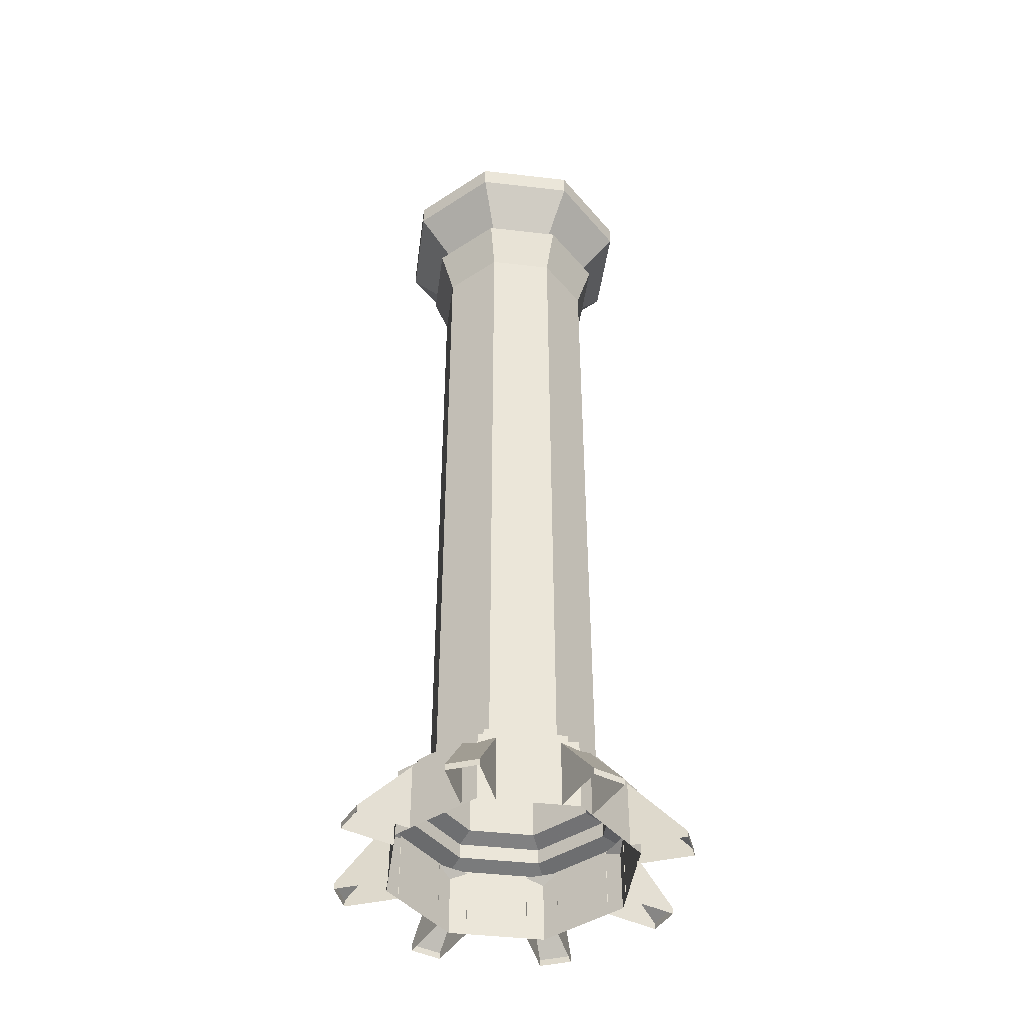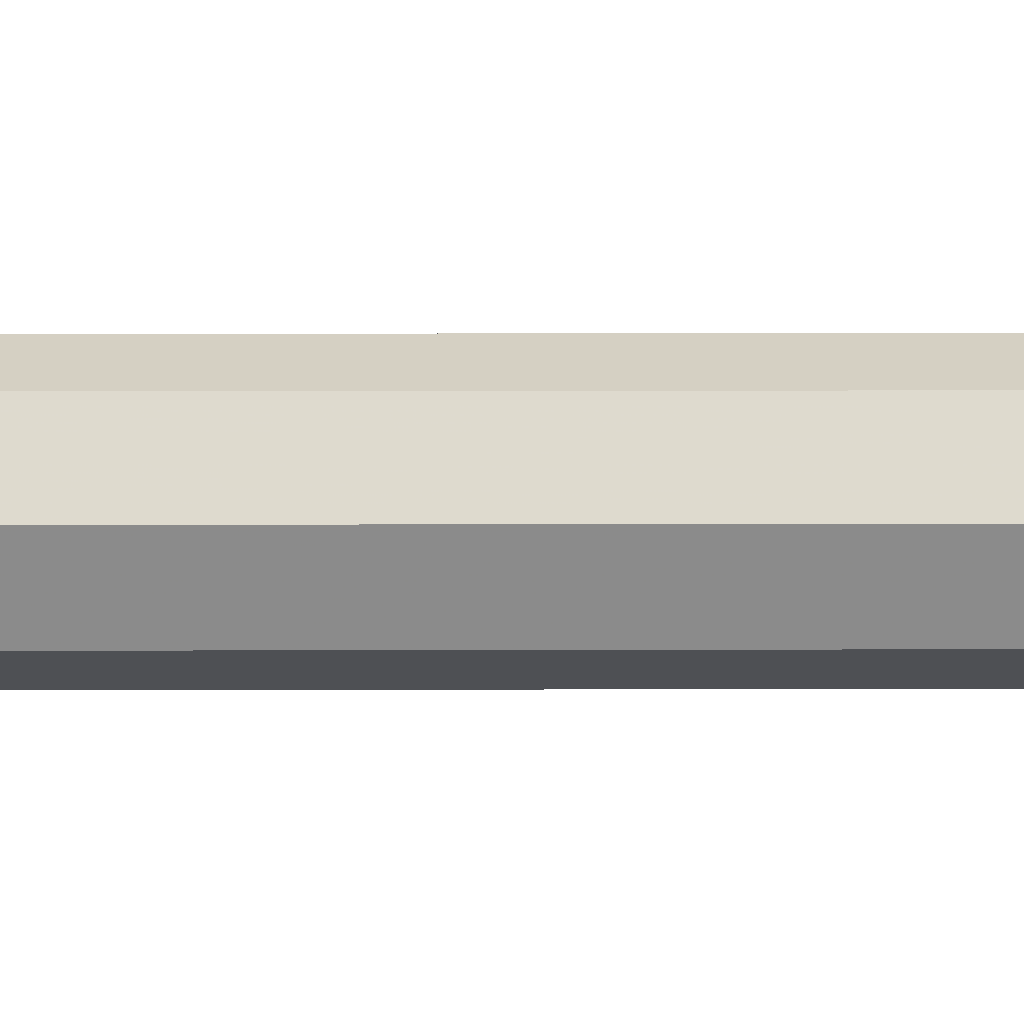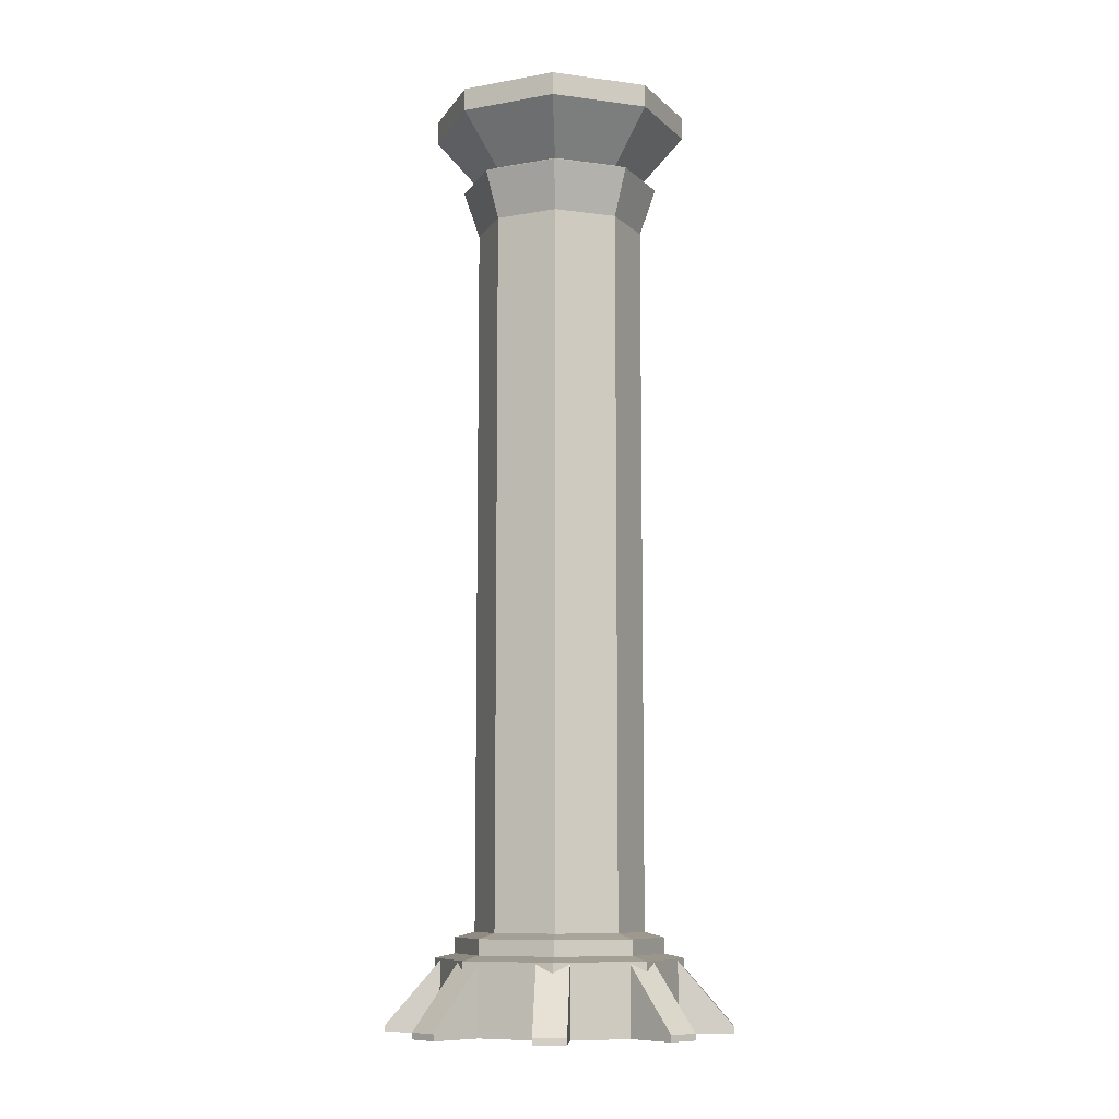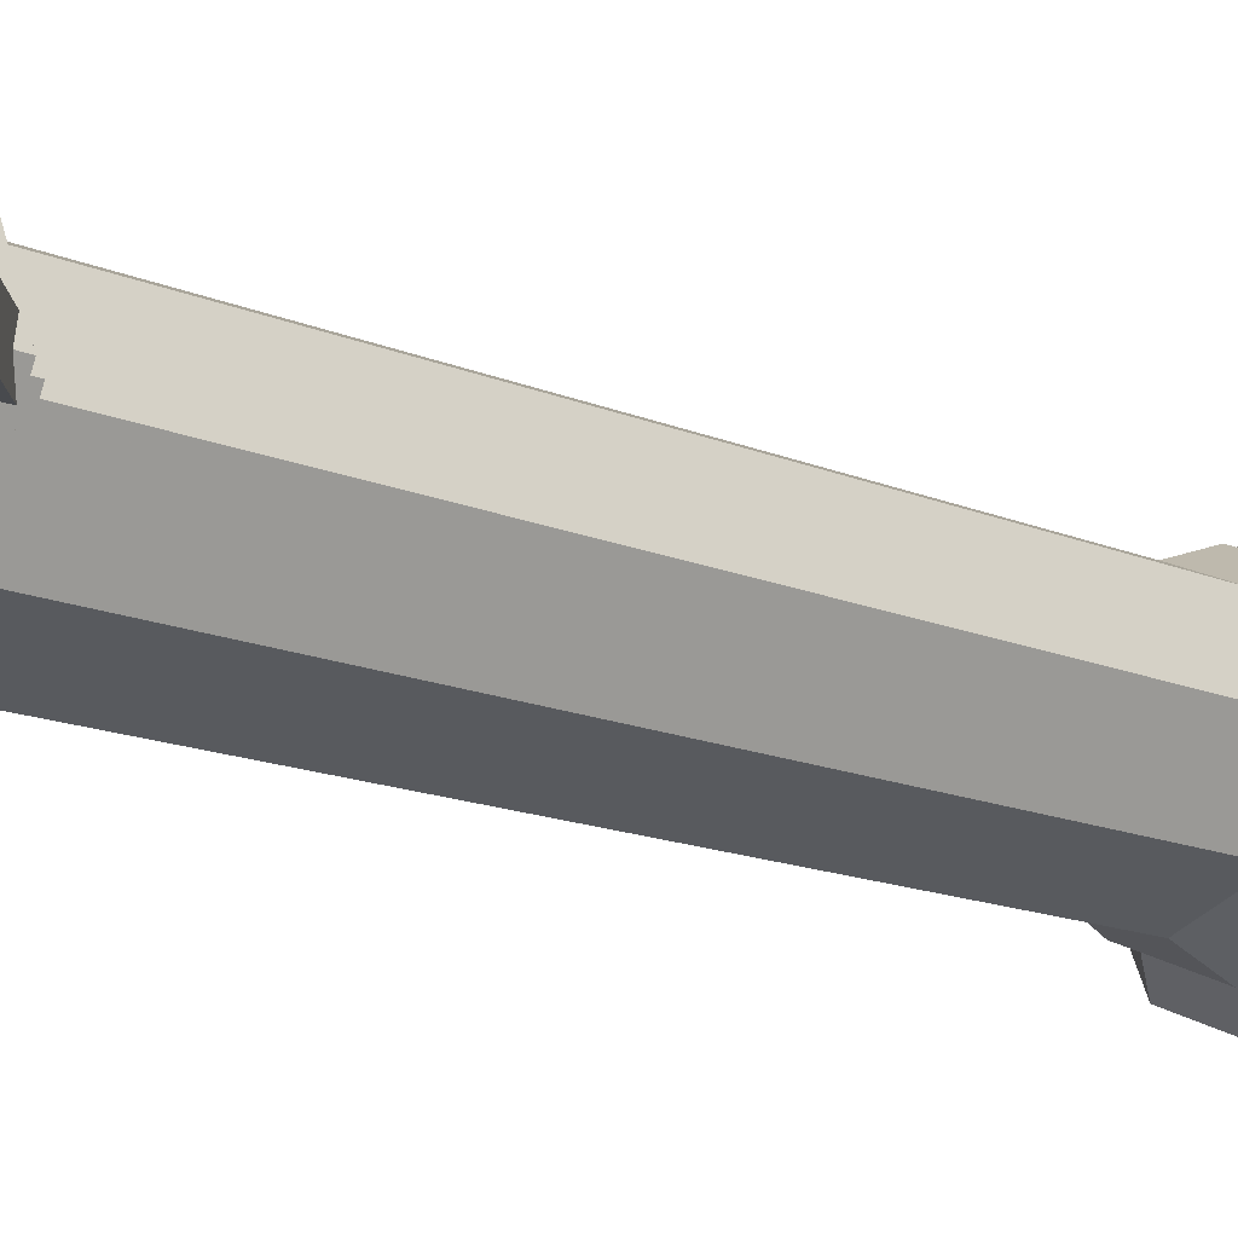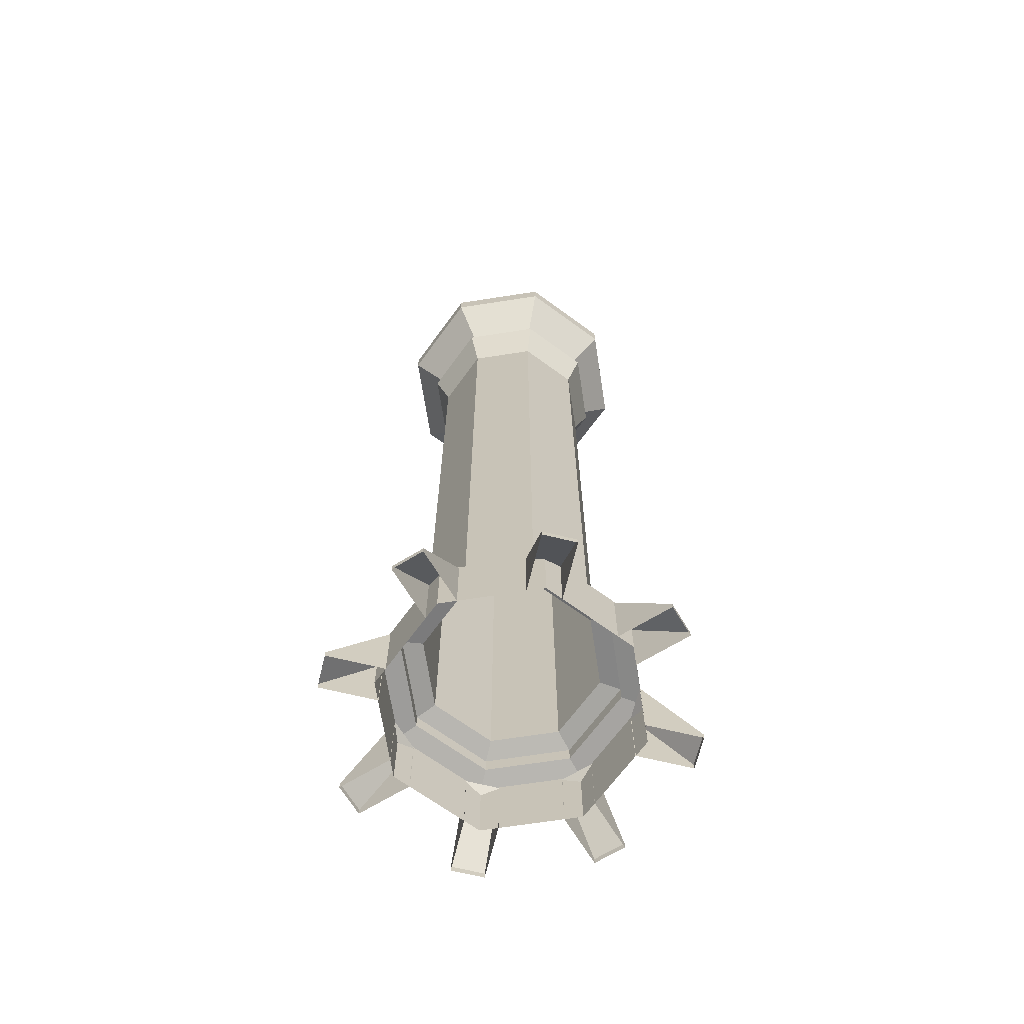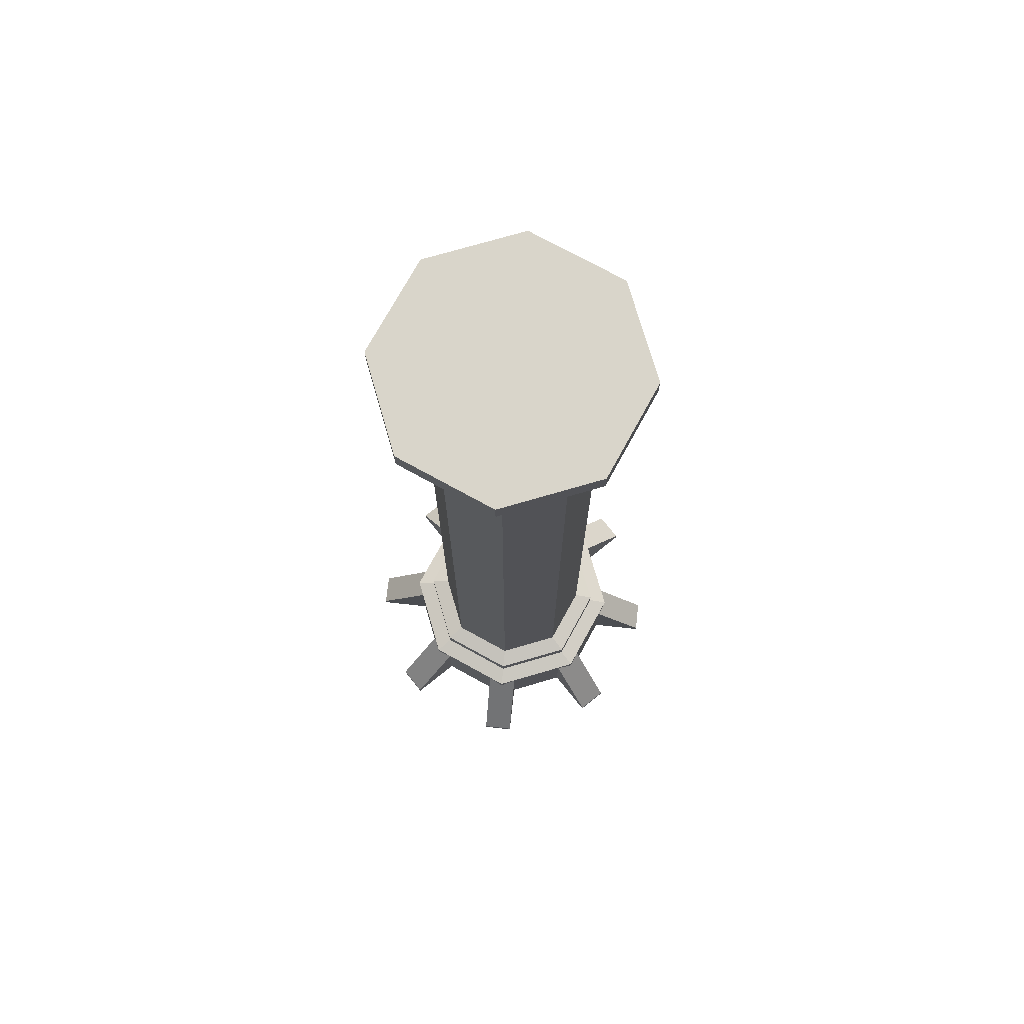
<metadata>
{"format":"obj","ext":"obj","renderer":"f3d","projection":"perspective","resolution":1024,"background":"white","views":[{"elev":-44.1,"azim":-120.2,"up":"+Z"},{"elev":3.8,"azim":-90.9,"up":"+Y"},{"elev":-9.2,"azim":-177.0,"up":"+Z"},{"elev":-13.1,"azim":-136.2,"up":"+Y"},{"elev":-68.0,"azim":121.3,"up":"+Z"},{"elev":74.5,"azim":-128.7,"up":"+Z"}]}
</metadata>
<code>
g huodong_fuben_648_zhuzi01
v -36.7 7e-06 -1.178
v -25.95 -25.95 -1.178
v -25.95 -25.95 19.94
v -36.7 9e-06 19.94
v 2e-06 -36.7 -1.178
v 1e-06 -36.7 19.94
v 25.95 -25.95 -1.178
v 25.95 -25.95 19.94
v 36.7 -7e-06 -1.178
v 36.7 -5e-06 19.94
v -36.7 9e-06 19.94
v -25.95 -25.95 19.94
v -21.84 -21.84 21.3
v -30.88 8e-06 21.3
v 1e-06 -36.7 19.94
v 1e-06 -30.88 21.3
v 25.95 -25.95 19.94
v 21.84 -21.84 21.3
v 36.7 -5e-06 19.94
v 30.88 -3e-06 21.3
v -30.88 8e-06 21.3
v -21.84 -21.84 21.3
v -21.84 -21.84 25.94
v -30.88 8e-06 25.94
v 1e-06 -30.88 21.3
v 1e-06 -30.88 25.94
v 21.84 -21.84 21.3
v 21.84 -21.84 25.94
v 30.88 -3e-06 21.3
v 30.88 -3e-06 25.94
v -30.88 8e-06 25.94
v -21.84 -21.84 25.94
v -17.72 -17.72 27.51
v -25.06 7e-06 27.51
v 1e-06 -30.88 25.94
v 0 -25.06 27.51
v 21.84 -21.84 25.94
v 17.72 -17.72 27.51
v 30.88 -3e-06 25.94
v 25.06 -3e-06 27.51
v -25.06 7e-06 27.51
v -17.72 -17.72 27.51
v -17.72 -17.72 240.9
v -25.06 2.4e-05 240.9
v 0 -25.06 27.51
v 0 -25.06 240.9
v 17.72 -17.72 27.51
v 17.72 -17.72 240.9
v 25.06 -3e-06 27.51
v 25.06 1.6e-05 240.9
v -25.06 2.4e-05 240.9
v -17.72 -17.72 240.9
v -21.11 -21.11 254.9
v -29.85 2.6e-05 254.9
v 0 -25.06 240.9
v 0 -29.85 254.9
v 17.72 -17.72 240.9
v 21.11 -21.11 254.9
v 25.06 1.6e-05 240.9
v 29.85 1.5e-05 254.9
v -29.85 2.6e-05 254.9
v -21.11 -21.11 254.9
v -18 -18 256.7
v -25.45 2.6e-05 256.7
v 0 -29.85 254.9
v 0 -25.45 256.7
v 21.11 -21.11 254.9
v 18 -18 256.7
v 29.85 1.5e-05 254.9
v 25.45 1.6e-05 256.7
v -25.45 2.6e-05 256.7
v -18 -18 256.7
v -27.17 -27.17 271.7
v -38.43 2.9e-05 271.7
v 0 -25.45 256.7
v 1e-06 -38.43 271.7
v 18 -18 256.7
v 27.17 -27.17 271.7
v 25.45 1.6e-05 256.7
v 38.43 1.5e-05 271.7
v -38.43 2.9e-05 271.7
v -27.17 -27.17 271.7
v -27.17 -27.17 278.4
v -38.43 3e-05 278.4
v 1e-06 -38.43 271.7
v 1e-06 -38.43 278.4
v 27.17 -27.17 271.7
v 27.17 -27.17 278.4
v 38.43 1.5e-05 271.7
v 38.43 1.5e-05 278.4
v -25.95 25.95 19.94
v -25.95 25.95 -1.178
v 1.6e-05 36.7 19.94
v 1.6e-05 36.7 -1.178
v 25.95 25.95 19.94
v 25.95 25.95 -1.178
v -21.84 21.84 21.3
v -25.95 25.95 19.94
v 1.3e-05 30.88 21.3
v 1.6e-05 36.7 19.94
v 21.84 21.84 21.3
v 25.95 25.95 19.94
v -21.84 21.84 25.94
v -21.84 21.84 21.3
v 1.3e-05 30.88 25.94
v 1.3e-05 30.88 21.3
v 21.84 21.84 25.94
v 21.84 21.84 21.3
v -17.72 17.72 27.51
v -21.84 21.84 25.94
v 1e-05 25.06 27.51
v 1.3e-05 30.88 25.94
v 17.72 17.72 27.51
v 21.84 21.84 25.94
v -17.72 17.72 240.9
v -17.72 17.72 27.51
v 1e-05 25.06 240.9
v 1e-05 25.06 27.51
v 17.72 17.72 240.9
v 17.72 17.72 27.51
v -21.11 21.11 254.9
v -17.72 17.72 240.9
v 1.3e-05 29.85 254.9
v 1e-05 25.06 240.9
v 21.11 21.11 254.9
v 17.72 17.72 240.9
v -18 18 256.7
v -21.11 21.11 254.9
v 1e-05 25.45 256.7
v 1.3e-05 29.85 254.9
v 18 18 256.7
v 21.11 21.11 254.9
v -27.17 27.17 271.7
v -18 18 256.7
v 1.6e-05 38.43 271.7
v 1e-05 25.45 256.7
v 27.17 27.17 271.7
v 18 18 256.7
v -27.17 27.17 278.4
v -27.17 27.17 271.7
v 1.6e-05 38.43 278.4
v 1.6e-05 38.43 271.7
v 27.17 27.17 278.4
v 27.17 27.17 271.7
v 50.77 -4.726 0.7315
v 34.63 -4.726 19.46
v 34.63 -4.726 -1.178
v 50.76 -4.726 -1.178
v 34.63 -4e-06 19.46
v 34.63 -4.726 19.46
v 50.77 -4.726 0.7315
v 50.77 -9e-06 0.7315
v 50.76 -4.726 -1.178
v 50.76 -9e-06 -1.178
v 50.77 4.726 0.7315
v 50.76 4.726 -1.178
v 34.63 4.726 -1.178
v 34.63 4.726 19.46
v 50.77 4.726 0.7315
v 34.63 4.726 19.46
v 50.76 4.726 -1.178
v 32.55 -39.24 0.7315
v 21.15 -27.83 19.46
v 21.15 -27.83 -1.178
v 32.55 -39.24 -1.178
v 24.49 -24.49 19.46
v 21.15 -27.83 19.46
v 32.55 -39.24 0.7315
v 35.9 -35.9 0.7315
v 32.55 -39.24 -1.178
v 35.9 -35.9 -1.178
v 39.24 -32.55 0.7315
v 39.24 -32.55 -1.178
v 27.83 -21.15 -1.178
v 27.83 -21.15 19.46
v 39.24 -32.55 0.7315
v 27.83 -21.15 19.46
v 39.24 -32.55 -1.178
v -4.726 -50.77 0.7315
v -4.726 -34.63 19.46
v -4.726 -34.63 -1.178
v -4.726 -50.76 -1.178
v -5e-06 -34.63 19.46
v -4.726 -34.63 19.46
v -4.726 -50.77 0.7315
v -7e-06 -50.77 0.7315
v -4.726 -50.76 -1.178
v -8e-06 -50.76 -1.178
v 4.726 -50.77 0.7315
v 4.726 -50.76 -1.178
v 4.726 -34.63 -1.178
v 4.726 -34.63 19.46
v 4.726 -50.77 0.7315
v 4.726 -34.63 19.46
v 4.726 -50.76 -1.178
v -39.24 -32.55 0.7315
v -27.83 -21.15 19.46
v -27.83 -21.15 -1.178
v -39.24 -32.55 -1.178
v -24.49 -24.49 19.46
v -27.83 -21.15 19.46
v -39.24 -32.55 0.7315
v -35.9 -35.9 0.7315
v -39.24 -32.55 -1.178
v -35.9 -35.9 -1.178
v -32.55 -39.24 0.7315
v -32.55 -39.24 -1.178
v -21.15 -27.83 -1.178
v -21.15 -27.83 19.46
v -32.55 -39.24 0.7315
v -21.15 -27.83 19.46
v -32.55 -39.24 -1.178
v -50.77 4.726 0.7315
v -34.63 4.726 19.46
v -34.63 4.726 -1.178
v -50.76 4.726 -1.178
v -34.63 6e-06 19.46
v -34.63 4.726 19.46
v -50.77 4.726 0.7315
v -50.77 5e-06 0.7315
v -50.76 4.726 -1.178
v -50.76 5e-06 -1.178
v -50.77 -4.726 0.7315
v -50.76 -4.726 -1.178
v -34.63 -4.726 -1.178
v -34.63 -4.726 19.46
v -50.77 -4.726 0.7315
v -34.63 -4.726 19.46
v -50.76 -4.726 -1.178
v -32.55 39.24 0.7315
v -21.15 27.83 19.46
v -21.15 27.83 -1.178
v -32.55 39.24 -1.178
v -24.49 24.49 19.46
v -21.15 27.83 19.46
v -32.55 39.24 0.7315
v -35.9 35.9 0.7315
v -32.55 39.24 -1.178
v -35.9 35.9 -1.178
v -39.24 32.55 0.7315
v -39.24 32.55 -1.178
v -27.83 21.15 -1.178
v -27.83 21.15 19.46
v -39.24 32.55 0.7315
v -27.83 21.15 19.46
v -39.24 32.55 -1.178
v 39.24 32.55 0.7315
v 27.83 21.15 19.46
v 27.83 21.15 -1.178
v 39.24 32.55 -1.178
v 24.49 24.49 19.46
v 27.83 21.15 19.46
v 39.24 32.55 0.7315
v 35.9 35.9 0.7315
v 39.24 32.55 -1.178
v 35.9 35.9 -1.178
v 32.55 39.24 0.7315
v 32.55 39.24 -1.178
v 21.15 27.83 -1.178
v 21.15 27.83 19.46
v 32.55 39.24 0.7315
v 21.15 27.83 19.46
v 32.55 39.24 -1.178
v 4.726 50.77 0.7315
v 4.726 34.63 19.46
v 4.726 34.63 -1.178
v 4.726 50.76 -1.178
v 7e-06 34.63 19.46
v 4.726 34.63 19.46
v 4.726 50.77 0.7315
v 1e-05 50.77 0.7315
v 4.726 50.76 -1.178
v 1e-05 50.76 -1.178
v -4.726 50.77 0.7315
v -4.726 50.76 -1.178
v -4.726 34.63 -1.178
v -4.726 34.63 19.46
v -4.726 50.77 0.7315
v -4.726 34.63 19.46
v -4.726 50.76 -1.178
v -38.43 3e-05 278.4
v -27.17 -27.17 278.4
v 5e-06 2.3e-05 278.4
v 1e-06 -38.43 278.4
v 27.17 -27.17 278.4
v 38.43 1.5e-05 278.4
v -27.17 27.17 278.4
v 1.6e-05 38.43 278.4
v 27.17 27.17 278.4
f 1 2 3
f 3 4 1
f 2 5 6
f 6 3 2
f 5 7 8
f 8 6 5
f 7 9 10
f 10 8 7
f 11 12 13
f 13 14 11
f 12 15 16
f 16 13 12
f 15 17 18
f 18 16 15
f 17 19 20
f 20 18 17
f 21 22 23
f 23 24 21
f 22 25 26
f 26 23 22
f 25 27 28
f 28 26 25
f 27 29 30
f 30 28 27
f 31 32 33
f 33 34 31
f 32 35 36
f 36 33 32
f 35 37 38
f 38 36 35
f 37 39 40
f 40 38 37
f 41 42 43
f 43 44 41
f 42 45 46
f 46 43 42
f 45 47 48
f 48 46 45
f 47 49 50
f 50 48 47
f 51 52 53
f 53 54 51
f 52 55 56
f 56 53 52
f 55 57 58
f 58 56 55
f 57 59 60
f 60 58 57
f 61 62 63
f 63 64 61
f 62 65 66
f 66 63 62
f 65 67 68
f 68 66 65
f 67 69 70
f 70 68 67
f 71 72 73
f 73 74 71
f 72 75 76
f 76 73 72
f 75 77 78
f 78 76 75
f 77 79 80
f 80 78 77
f 81 82 83
f 83 84 81
f 82 85 86
f 86 83 82
f 85 87 88
f 88 86 85
f 87 89 90
f 90 88 87
f 1 4 91
f 91 92 1
f 92 91 93
f 93 94 92
f 94 93 95
f 95 96 94
f 96 95 10
f 10 9 96
f 11 14 97
f 97 98 11
f 98 97 99
f 99 100 98
f 100 99 101
f 101 102 100
f 102 101 20
f 20 19 102
f 21 24 103
f 103 104 21
f 104 103 105
f 105 106 104
f 106 105 107
f 107 108 106
f 108 107 30
f 30 29 108
f 31 34 109
f 109 110 31
f 110 109 111
f 111 112 110
f 112 111 113
f 113 114 112
f 114 113 40
f 40 39 114
f 41 44 115
f 115 116 41
f 116 115 117
f 117 118 116
f 118 117 119
f 119 120 118
f 120 119 50
f 50 49 120
f 51 54 121
f 121 122 51
f 122 121 123
f 123 124 122
f 124 123 125
f 125 126 124
f 126 125 60
f 60 59 126
f 61 64 127
f 127 128 61
f 128 127 129
f 129 130 128
f 130 129 131
f 131 132 130
f 132 131 70
f 70 69 132
f 71 74 133
f 133 134 71
f 134 133 135
f 135 136 134
f 136 135 137
f 137 138 136
f 138 137 80
f 80 79 138
f 81 84 139
f 139 140 81
f 140 139 141
f 141 142 140
f 142 141 143
f 143 144 142
f 144 143 90
f 90 89 144
f 145 146 147
f 147 148 145
f 149 150 151
f 151 152 149
f 153 154 152
f 152 151 153
f 155 156 157
f 157 158 155
f 149 152 159
f 159 160 149
f 161 159 152
f 152 154 161
f 162 163 164
f 164 165 162
f 166 167 168
f 168 169 166
f 170 171 169
f 169 168 170
f 172 173 174
f 174 175 172
f 166 169 176
f 176 177 166
f 178 176 169
f 169 171 178
f 179 180 181
f 181 182 179
f 183 184 185
f 185 186 183
f 187 188 186
f 186 185 187
f 189 190 191
f 191 192 189
f 183 186 193
f 193 194 183
f 195 193 186
f 186 188 195
f 196 197 198
f 198 199 196
f 200 201 202
f 202 203 200
f 204 205 203
f 203 202 204
f 206 207 208
f 208 209 206
f 200 203 210
f 210 211 200
f 212 210 203
f 203 205 212
f 213 214 215
f 215 216 213
f 217 218 219
f 219 220 217
f 221 222 220
f 220 219 221
f 223 224 225
f 225 226 223
f 217 220 227
f 227 228 217
f 229 227 220
f 220 222 229
f 230 231 232
f 232 233 230
f 234 235 236
f 236 237 234
f 238 239 237
f 237 236 238
f 240 241 242
f 242 243 240
f 234 237 244
f 244 245 234
f 246 244 237
f 237 239 246
f 247 248 249
f 249 250 247
f 251 252 253
f 253 254 251
f 255 256 254
f 254 253 255
f 257 258 259
f 259 260 257
f 251 254 261
f 261 262 251
f 263 261 254
f 254 256 263
f 264 265 266
f 266 267 264
f 268 269 270
f 270 271 268
f 272 273 271
f 271 270 272
f 274 275 276
f 276 277 274
f 268 271 278
f 278 279 268
f 280 278 271
f 271 273 280
f 281 282 283
f 284 285 283
f 282 284 283
f 285 286 283
f 281 283 287
f 288 283 289
f 287 283 288
f 289 283 286

</code>
